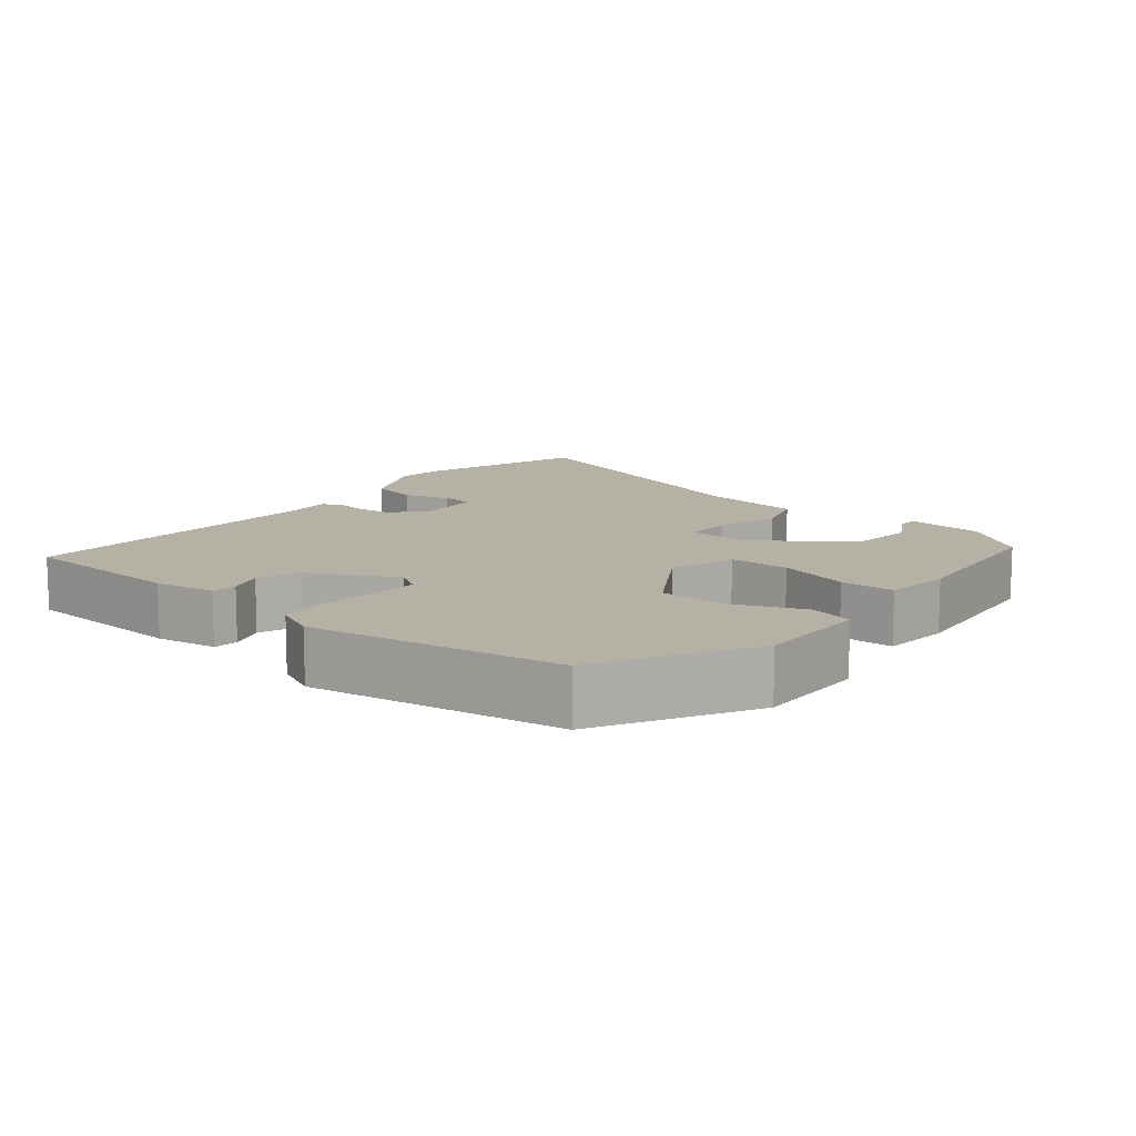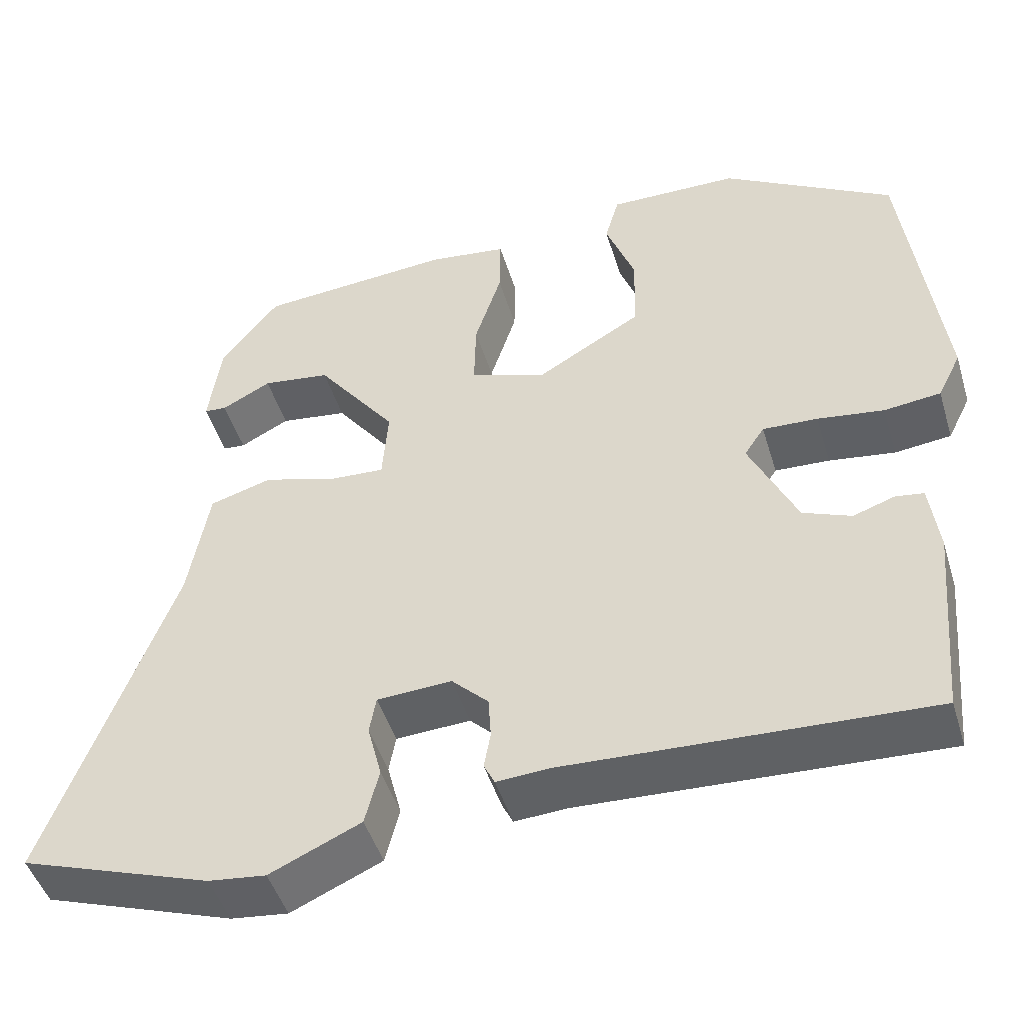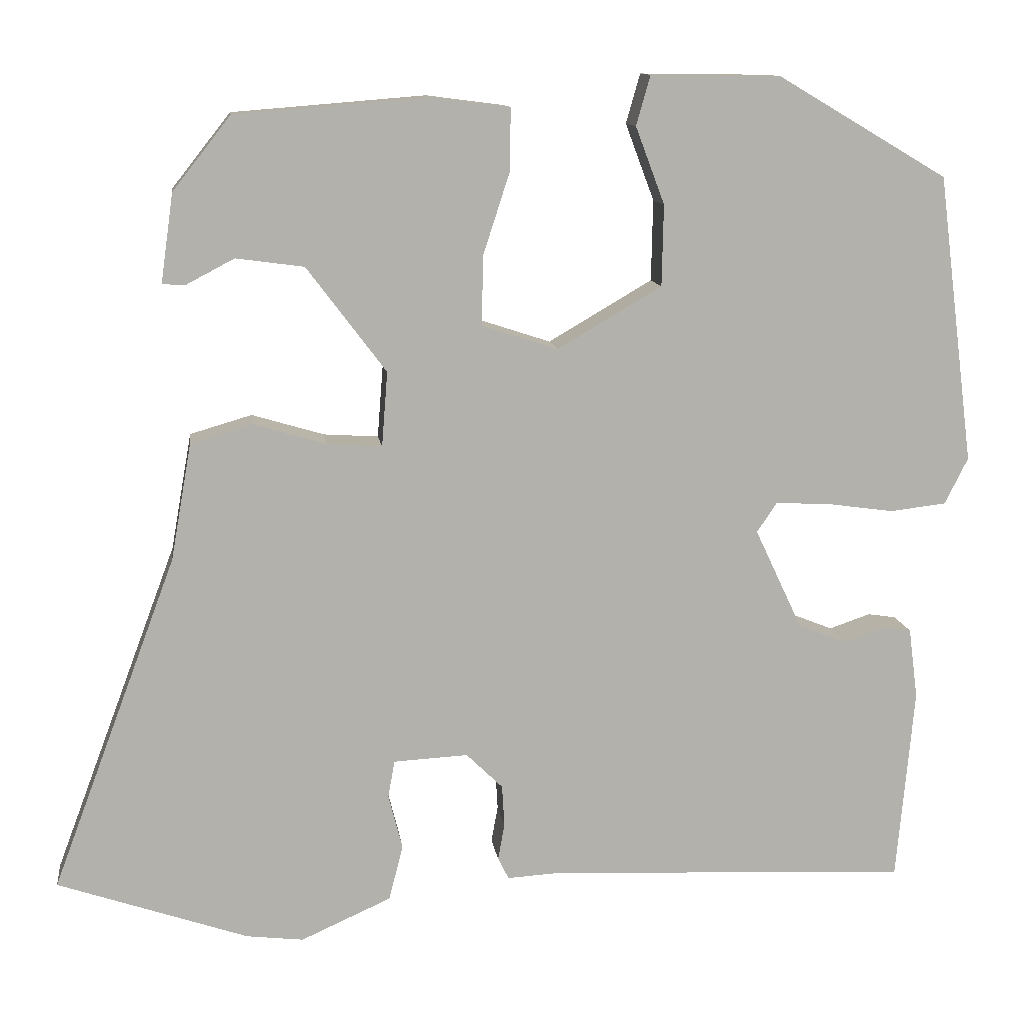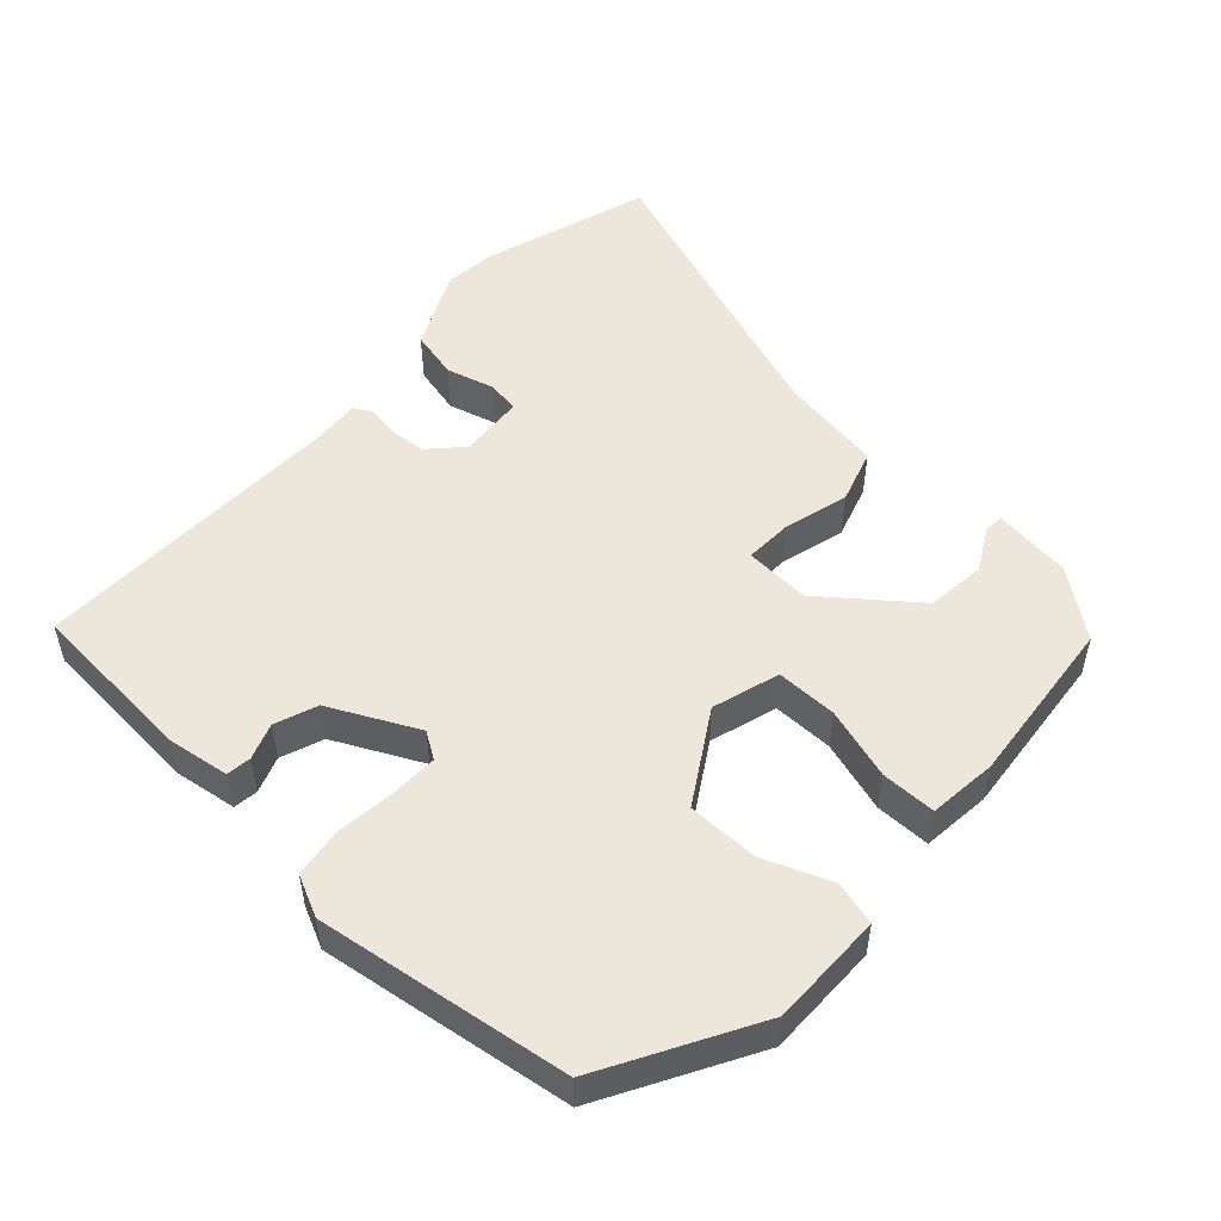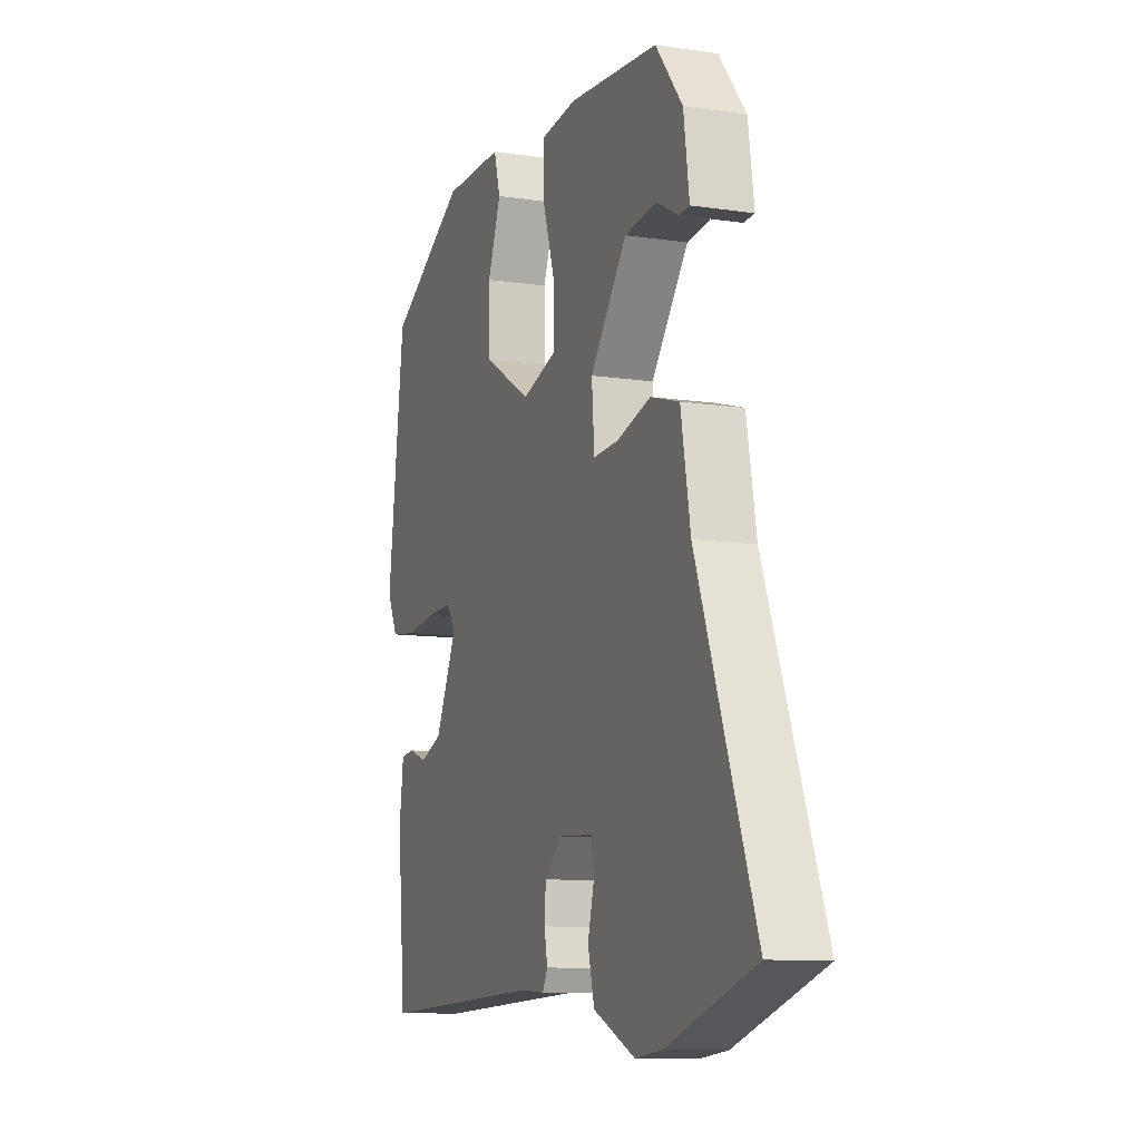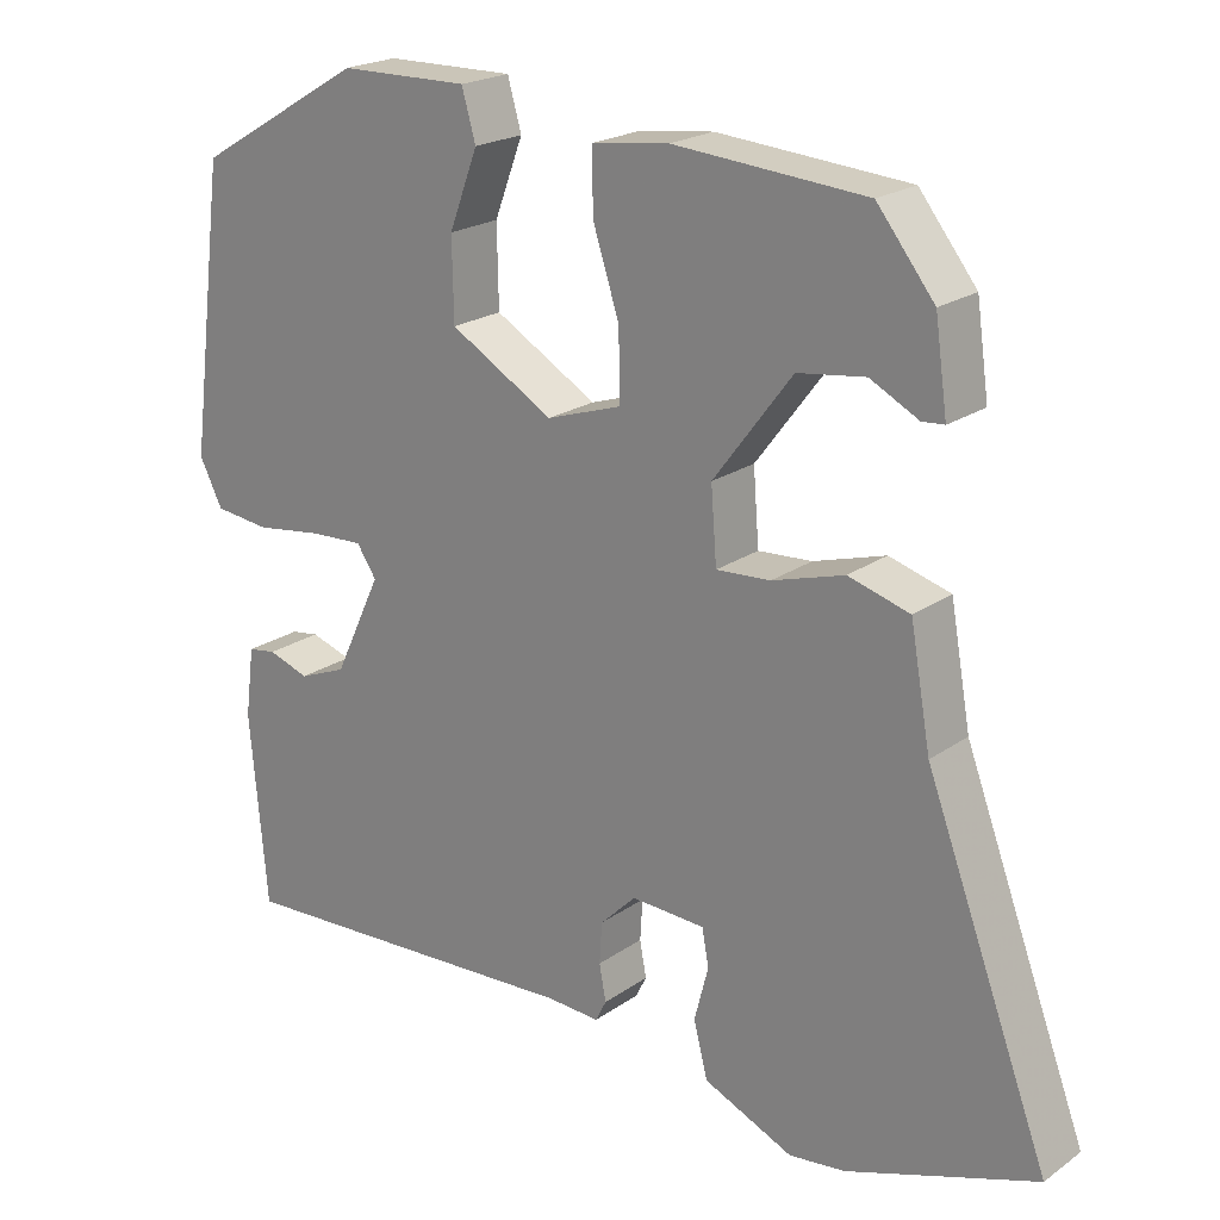
<metadata>
{"format":"obj","ext":"obj","renderer":"f3d","projection":"perspective","resolution":1024,"background":"white","views":[{"elev":11.9,"azim":-52.4,"up":"+Y"},{"elev":-46.9,"azim":-163.3,"up":"+Z"},{"elev":11.5,"azim":172.7,"up":"+Z"},{"elev":51.9,"azim":-48.6,"up":"+Y"},{"elev":-10.1,"azim":69.1,"up":"+Z"},{"elev":21.0,"azim":38.9,"up":"+Z"}]}
</metadata>
<code>
v 0.618 0.07 -0.46
v 0.388 0.07 -0.538
v 0.319 0.07 -0.546
v 0.21 0.07 -0.497
v 0.193 0.07 -0.43
v 0.21 0.07 -0.364
v 0.202 0.07 -0.319
v 0.112 0.07 -0.314
v 0.068 0.07 -0.357
v 0.065 0.07 -0.407
v 0.073 0.07 -0.451
v 0.06 0.07 -0.477
v -0.005 0.07 -0.473
v -0.439 0.07 -0.492
v -0.46 0.07 -0.258
v -0.449 0.07 -0.173
v -0.415 0.07 -0.168
v -0.365 0.07 -0.185
v -0.307 0.07 -0.162
v -0.25 0.07 -0.041
v -0.274 0.07 -0.005
v -0.34 0.07 -0.008
v -0.42 0.07 -0.019
v -0.488 0.07 -0.011
v -0.516 0.07 0.045
v -0.472 0.07 0.393
v -0.267 0.07 0.514
v -0.11 0.07 0.516
v -0.093 0.07 0.456
v -0.128 0.07 0.363
v -0.126 0.07 0.265
v 0 0.07 0.191
v 0.092 0.07 0.221
v 0.09 0.07 0.305
v 0.058 0.07 0.404
v 0.057 0.07 0.479
v 0.151 0.07 0.491
v 0.385 0.07 0.472
v 0.455 0.07 0.383
v 0.47 0.07 0.276
v 0.443 0.07 0.274
v 0.384 0.07 0.305
v 0.302 0.07 0.294
v 0.206 0.07 0.167
v 0.213 0.07 0.077
v 0.279 0.07 0.081
v 0.367 0.07 0.107
v 0.442 0.07 0.085
v 0.467 0.07 -0.056
v 0.618 0 -0.46
v 0.388 0 -0.538
v 0.319 0 -0.546
v 0.21 0 -0.497
v 0.193 0 -0.43
v 0.21 0 -0.364
v 0.202 0 -0.319
v 0.112 0 -0.314
v 0.068 0 -0.357
v 0.065 0 -0.407
v 0.073 0 -0.451
v 0.06 0 -0.477
v -0.005 0 -0.473
v -0.439 0 -0.492
v -0.46 0 -0.258
v -0.449 0 -0.173
v -0.415 0 -0.168
v -0.365 0 -0.185
v -0.307 0 -0.162
v -0.25 0 -0.041
v -0.274 0 -0.005
v -0.34 0 -0.008
v -0.42 0 -0.019
v -0.488 0 -0.011
v -0.516 0 0.045
v -0.472 0 0.393
v -0.267 0 0.514
v -0.11 0 0.516
v -0.093 0 0.456
v -0.128 0 0.363
v -0.126 0 0.265
v 0 0 0.191
v 0.092 0 0.221
v 0.09 0 0.305
v 0.058 0 0.404
v 0.057 0 0.479
v 0.151 0 0.491
v 0.385 0 0.472
v 0.455 0 0.383
v 0.47 0 0.276
v 0.443 0 0.274
v 0.384 0 0.305
v 0.302 0 0.294
v 0.206 0 0.167
v 0.213 0 0.077
v 0.279 0 0.081
v 0.367 0 0.107
v 0.442 0 0.085
v 0.467 0 -0.056
f 46 47 48 49
f 45 46 49 1
f 39 40 41 42
f 39 42 43
f 38 39 43
f 37 38 43 44
f 34 35 36 37
f 33 34 37 44
f 27 28 29 30
f 27 30 31
f 26 27 31
f 25 26 31 32
f 22 23 24 25
f 21 22 25 32
f 15 16 17 18
f 13 14 15 18
f 13 18 19
f 10 11 12 13
f 9 10 13 19
f 8 9 19 20
f 3 4 5 6
f 3 6 7
f 45 1 2 3
f 45 3 7
f 32 33 44 45
f 20 21 32 45
f 7 8 20 45
f 98 97 96 95
f 50 98 95 94
f 91 90 89 88
f 92 91 88
f 92 88 87
f 93 92 87 86
f 86 85 84 83
f 93 86 83 82
f 79 78 77 76
f 80 79 76
f 80 76 75
f 81 80 75 74
f 74 73 72 71
f 81 74 71 70
f 67 66 65 64
f 67 64 63 62
f 68 67 62
f 62 61 60 59
f 68 62 59 58
f 69 68 58 57
f 55 54 53 52
f 56 55 52
f 52 51 50 94
f 56 52 94
f 94 93 82 81
f 94 81 70 69
f 94 69 57 56
f 1 50 51 2
f 2 51 52 3
f 3 52 53 4
f 4 53 54 5
f 5 54 55 6
f 6 55 56 7
f 7 56 57 8
f 8 57 58 9
f 9 58 59 10
f 10 59 60 11
f 11 60 61 12
f 12 61 62 13
f 13 62 63 14
f 14 63 64 15
f 15 64 65 16
f 16 65 66 17
f 17 66 67 18
f 18 67 68 19
f 19 68 69 20
f 20 69 70 21
f 21 70 71 22
f 22 71 72 23
f 23 72 73 24
f 24 73 74 25
f 25 74 75 26
f 26 75 76 27
f 27 76 77 28
f 28 77 78 29
f 29 78 79 30
f 30 79 80 31
f 31 80 81 32
f 32 81 82 33
f 33 82 83 34
f 34 83 84 35
f 35 84 85 36
f 36 85 86 37
f 37 86 87 38
f 38 87 88 39
f 39 88 89 40
f 40 89 90 41
f 41 90 91 42
f 42 91 92 43
f 43 92 93 44
f 44 93 94 45
f 45 94 95 46
f 46 95 96 47
f 47 96 97 48
f 48 97 98 49
f 49 98 50 1

</code>
